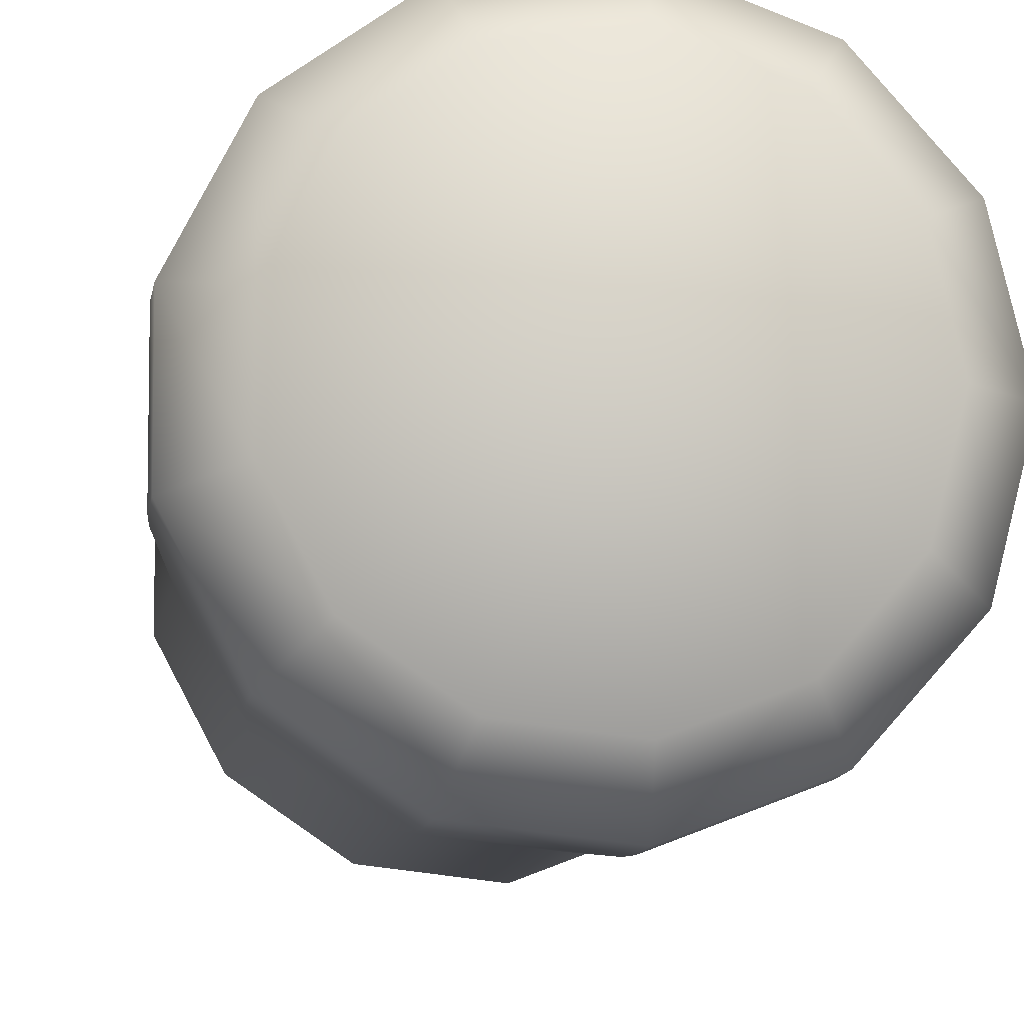
<metadata>
{"format":"obj","ext":"obj","renderer":"f3d","projection":"perspective","resolution":1024,"background":"white","views":[{"elev":-7.5,"azim":174.3,"up":"+Y"}]}
</metadata>
<code>
v -0.4131 -0.5989 0.01576
v -0.6441 -0.3382 0.01576
v 0.002978 2e-06 0.01576
v -0.08742 -0.7224 0.01576
v 0.2584 -0.6804 0.01576
v 0.545 -0.4826 0.01576
v 0.7069 -0.1742 0.01576
v 0.7069 0.1742 0.01576
v 0.545 0.4826 0.01576
v 0.2584 0.6804 0.01576
v -0.08742 0.7224 0.01576
v -0.4131 0.5989 0.01576
v -0.6441 0.3382 0.01576
v -0.7274 2e-06 0.01576
v -0.767 -0.4038 1.965
v -0.4912 -0.715 1.965
v -0.5151 -0.7505 3.163
v -0.8045 -0.4238 3.163
v -0.1024 -0.8625 1.964
v -0.1069 -0.9053 3.162
v 0.3104 -0.8124 1.964
v 0.3264 -0.8527 3.162
v 0.6527 -0.5762 1.964
v 0.6856 -0.6048 3.162
v 0.846 -0.2079 1.964
v 0.8885 -0.2182 3.162
v 0.846 0.2079 1.964
v 0.8885 0.2183 3.162
v 0.6527 0.5762 1.964
v 0.6856 0.6048 3.162
v 0.3104 0.8124 1.964
v 0.3264 0.8527 3.162
v -0.1024 0.8625 1.964
v -0.1069 0.9053 3.162
v -0.4912 0.715 1.964
v -0.5151 0.7505 3.162
v -0.767 0.4038 1.965
v -0.8045 0.4238 3.163
v -0.8665 2e-06 1.965
v -0.909 2e-06 3.163
v -0.6668 -0.3503 3.532
v -0.4277 -0.6206 3.531
v -0.3397 -0.4898 3.574
v -0.5286 -0.2766 3.574
v -0.09026 -0.749 3.531
v -0.07336 -0.5908 3.574
v 0.2684 -0.7059 3.53
v 0.2094 -0.5564 3.574
v 0.5661 -0.5009 3.53
v 0.4438 -0.3946 3.574
v 0.7342 -0.1808 3.53
v 0.5762 -0.1424 3.574
v 0.7341 0.1808 3.53
v 0.5762 0.1424 3.574
v 0.566 0.5008 3.53
v 0.4438 0.3946 3.574
v 0.2684 0.7058 3.531
v 0.2094 0.5565 3.574
v -0.09026 0.749 3.531
v -0.07336 0.5908 3.574
v -0.4276 0.6205 3.531
v -0.3397 0.4898 3.574
v -0.6667 0.3503 3.532
v -0.5286 0.2766 3.574
v -0.7529 2e-06 3.532
v -0.5967 2e-06 3.574
v -0.7687 -0.4047 3.362
v -0.4924 -0.7167 3.362
v -0.1026 -0.8646 3.362
v 0.3113 -0.8145 3.362
v 0.6545 -0.5777 3.362
v 0.8483 -0.2085 3.362
v 0.8483 0.2085 3.362
v 0.6544 0.5777 3.362
v 0.3113 0.8145 3.362
v -0.1026 0.8646 3.362
v -0.4923 0.7167 3.362
v -0.7687 0.4047 3.362
v -0.8684 2e-06 3.362
v -0.8227 -0.4335 0.7078
v -0.8268 -0.4357 0.477
v -0.5292 -0.7716 0.477
v -0.5266 -0.7677 0.7078
v -0.8187 -0.4314 0.2464
v -0.5241 -0.764 0.2464
v -0.1092 -0.926 0.7078
v 0.3341 -0.8722 0.7078
v 0.7015 -0.6186 0.7078
v 0.909 -0.2232 0.7078
v 0.909 0.2232 0.7078
v 0.7015 0.6186 0.7078
v 0.3341 0.8722 0.7078
v -0.1092 0.926 0.7078
v -0.5266 0.7677 0.7078
v -0.8227 0.4335 0.7078
v -0.9295 2e-06 0.7078
v -0.1087 -0.9215 0.2464
v 0.3324 -0.868 0.2464
v 0.698 -0.6156 0.2464
v 0.9045 -0.2221 0.2464
v 0.9045 0.2222 0.2464
v 0.698 0.6156 0.2464
v 0.3324 0.868 0.2464
v -0.1087 0.9215 0.2464
v -0.5241 0.764 0.2464
v -0.8187 0.4314 0.2464
v -0.9251 2e-06 0.2464
v -0.1097 -0.9307 0.477
v 0.3358 -0.8766 0.477
v 0.7051 -0.6217 0.477
v 0.9137 -0.2244 0.477
v 0.9137 0.2244 0.477
v 0.7051 0.6217 0.477
v 0.3358 0.8766 0.477
v -0.1097 0.9307 0.477
v -0.5292 0.7716 0.477
v -0.8268 0.4357 0.477
v -0.9342 2e-06 0.477
v -0.4532 -0.6567 -0.01211
v -0.7065 -0.3708 -0.01211
v 0.002978 2e-06 -0.01211
v -0.09614 -0.7921 -0.01211
v 0.283 -0.7461 -0.01211
v 0.5973 -0.5291 -0.01211
v 0.7748 -0.191 -0.01211
v 0.7748 0.191 -0.01211
v 0.5973 0.5291 -0.01211
v 0.283 0.7461 -0.01211
v -0.09614 0.7921 -0.01211
v -0.4532 0.6567 -0.01211
v -0.7065 0.3708 -0.01211
v -0.7979 2e-06 -0.01211
v -0.8413 -0.4427 2.125
v -0.5389 -0.7841 2.125
v -0.5651 -0.823 3.438
v -0.8825 -0.4647 3.439
v -0.1125 -0.9458 2.125
v -0.1176 -0.9927 3.438
v 0.3401 -0.8908 2.125
v 0.3576 -0.935 3.438
v 0.7154 -0.6318 2.125
v 0.7515 -0.6631 3.438
v 0.9273 -0.228 2.125
v 0.9739 -0.2393 3.438
v 0.9273 0.228 2.125
v 0.9739 0.2393 3.438
v 0.7154 0.6318 2.125
v 0.7515 0.6631 3.438
v 0.3401 0.8908 2.125
v 0.3576 0.935 3.438
v -0.1125 0.9458 2.125
v -0.1176 0.9927 3.438
v -0.5389 0.7841 2.125
v -0.5651 0.823 3.438
v -0.8413 0.4427 2.125
v -0.8825 0.4647 3.438
v -0.9504 2e-06 2.125
v -0.997 2e-06 3.439
v -0.7314 -0.3841 3.843
v -0.4693 -0.6805 3.843
v -0.3728 -0.537 4.012
v -0.5799 -0.3033 4.012
v -0.09925 -0.8213 3.842
v -0.08073 -0.6478 4.012
v 0.294 -0.7741 3.842
v 0.2293 -0.6102 4.012
v 0.6204 -0.5492 3.841
v 0.4864 -0.4327 4.012
v 0.8047 -0.1982 3.841
v 0.6315 -0.1562 4.012
v 0.8047 0.1982 3.841
v 0.6315 0.1562 4.012
v 0.6203 0.5491 3.842
v 0.4864 0.4327 4.012
v 0.294 0.7739 3.842
v 0.2293 0.6102 4.012
v -0.09925 0.8213 3.842
v -0.08073 0.6478 4.012
v -0.4692 0.6804 3.843
v -0.3728 0.537 4.012
v -0.7313 0.3841 3.843
v -0.5799 0.3033 4.012
v -0.8258 2e-06 3.843
v -0.6546 2e-06 4.012
v -0.8432 -0.4437 3.657
v -0.5402 -0.7859 3.657
v -0.1128 -0.9481 3.657
v 0.341 -0.8931 3.657
v 0.7173 -0.6334 3.657
v 0.9298 -0.2286 3.657
v 0.9298 0.2286 3.657
v 0.7173 0.6334 3.657
v 0.341 0.8931 3.657
v -0.1128 0.9481 3.657
v -0.5401 0.7859 3.657
v -0.8432 0.4437 3.657
v -0.9525 2e-06 3.657
v -0.9024 -0.4753 0.7467
v -0.9069 -0.4778 0.4937
v -0.5806 -0.8461 0.4937
v -0.5777 -0.8418 0.7467
v -0.898 -0.473 0.2408
v -0.575 -0.8377 0.2408
v -0.12 -1.015 0.7467
v 0.366 -0.9564 0.7467
v 0.7689 -0.6783 0.7467
v 0.9964 -0.2448 0.7467
v 0.9964 0.2448 0.7467
v 0.7689 0.6783 0.7467
v 0.366 0.9564 0.7467
v -0.12 1.015 0.7467
v -0.5777 0.8418 0.7467
v -0.9024 0.4753 0.7467
v -1.02 2e-06 0.7467
v -0.1195 -1.01 0.2408
v 0.3642 -0.9517 0.2408
v 0.7651 -0.675 0.2408
v 0.9915 -0.2436 0.2408
v 0.9915 0.2436 0.2408
v 0.7651 0.675 0.2408
v 0.3642 0.9517 0.2408
v -0.1195 1.01 0.2408
v -0.575 0.8377 0.2408
v -0.898 0.473 0.2408
v -1.015 2e-06 0.2408
v -0.1205 -1.021 0.4937
v 0.3679 -0.9612 0.4937
v 0.7729 -0.6817 0.4937
v 1.002 -0.246 0.4937
v 1.002 0.246 0.4937
v 0.7729 0.6817 0.4937
v 0.3679 0.9612 0.4937
v -0.1205 1.021 0.4937
v -0.5806 0.8461 0.4937
v -0.9069 0.4778 0.4937
v -1.025 2e-06 0.4937
v -0.5484 -0.2865 4.523
v -0.3528 -0.5073 4.523
v -0.002595 2e-06 4.523
v -0.0769 -0.6119 4.523
v 0.216 -0.5764 4.523
v 0.4588 -0.4088 4.523
v 0.5959 -0.1475 4.523
v 0.5959 0.1475 4.523
v 0.4588 0.4088 4.523
v 0.216 0.5764 4.523
v -0.0769 0.6119 4.523
v -0.3528 0.5073 4.523
v -0.5484 0.2865 4.523
v -0.619 2e-06 4.523
v -0.5799 -0.3033 4.012
v -0.3728 -0.537 4.012
v -0.3576 -0.5146 4.108
v -0.5561 -0.2906 4.108
v -0.08073 -0.6478 4.012
v -0.07783 -0.6207 4.108
v 0.2293 -0.6102 4.012
v 0.2192 -0.5846 4.108
v 0.4864 -0.4327 4.012
v 0.4655 -0.4146 4.108
v 0.6315 -0.1562 4.012
v 0.6046 -0.1496 4.108
v 0.6315 0.1562 4.012
v 0.6046 0.1496 4.108
v 0.4864 0.4327 4.012
v 0.4655 0.4146 4.108
v 0.2293 0.6102 4.012
v 0.2192 0.5846 4.108
v -0.08073 0.6478 4.012
v -0.07783 0.6207 4.108
v -0.3728 0.537 4.012
v -0.3576 0.5146 4.108
v -0.5799 0.3033 4.012
v -0.5561 0.2906 4.108
v -0.6546 2e-06 4.012
v -0.6277 2e-06 4.108
v -0.3815 -0.5501 4.108
v -0.5937 -0.3106 4.108
v -0.08241 -0.6635 4.108
v 0.2352 -0.625 4.108
v 0.4985 -0.4432 4.108
v 0.6471 -0.16 4.108
v 0.6471 0.16 4.108
v 0.4985 0.4432 4.108
v 0.2352 0.625 4.108
v -0.08241 0.6635 4.108
v -0.3815 0.5501 4.108
v -0.5937 0.3106 4.108
v -0.6702 2e-06 4.108
v -0.3815 -0.5501 4.133
v -0.5937 -0.3106 4.133
v -0.08241 -0.6635 4.133
v 0.2352 -0.625 4.133
v 0.4985 -0.4432 4.133
v 0.6471 -0.16 4.133
v 0.6471 0.16 4.133
v 0.4985 0.4432 4.133
v 0.2352 0.625 4.133
v -0.08241 0.6635 4.133
v -0.3815 0.5501 4.133
v -0.5937 0.3106 4.133
v -0.6702 2e-06 4.133
v -0.3815 -0.5501 4.159
v -0.5937 -0.3106 4.159
v -0.08241 -0.6635 4.159
v 0.2352 -0.625 4.159
v 0.4985 -0.4432 4.159
v 0.6471 -0.16 4.159
v 0.6471 0.16 4.159
v 0.4985 0.4432 4.159
v 0.2352 0.625 4.159
v -0.08241 0.6635 4.159
v -0.3815 0.5501 4.159
v -0.5937 0.3106 4.159
v -0.6702 2e-06 4.159
v -0.3696 -0.5324 4.156
v -0.575 -0.3006 4.156
v -0.08013 -0.6422 4.156
v 0.2273 -0.6049 4.156
v 0.4821 -0.429 4.156
v 0.626 -0.1548 4.156
v 0.626 0.1548 4.156
v 0.4821 0.429 4.156
v 0.2273 0.6049 4.156
v -0.08013 0.6422 4.156
v -0.3696 0.5324 4.156
v -0.575 0.3006 4.156
v -0.6491 2e-06 4.156
v -0.4038 -0.5832 4.27
v -0.6288 -0.3293 4.27
v -0.08668 -0.7035 4.27
v 0.2501 -0.6626 4.27
v 0.5292 -0.4699 4.27
v 0.6868 -0.1696 4.27
v 0.6868 0.1696 4.27
v 0.5292 0.47 4.27
v 0.2501 0.6626 4.27
v -0.08668 0.7035 4.27
v -0.4038 0.5832 4.27
v -0.6288 0.3293 4.27
v -0.7099 2e-06 4.27
v -0.6421 -0.3365 4.27
v -0.4123 -0.5958 4.27
v -0.4109 -0.5937 4.285
v -0.6398 -0.3352 4.285
v -0.0883 -0.7187 4.27
v -0.08802 -0.7161 4.285
v 0.2557 -0.6769 4.27
v 0.2547 -0.6745 4.285
v 0.5409 -0.4801 4.27
v 0.5389 -0.4784 4.285
v 0.7019 -0.1733 4.27
v 0.6993 -0.1726 4.285
v 0.7019 0.1733 4.27
v 0.6993 0.1726 4.285
v 0.5409 0.4801 4.27
v 0.5389 0.4784 4.285
v 0.2557 0.677 4.27
v 0.2547 0.6745 4.285
v -0.0883 0.7187 4.27
v -0.08802 0.7161 4.285
v -0.4123 0.5958 4.27
v -0.4109 0.5937 4.285
v -0.6421 0.3365 4.27
v -0.6398 0.3352 4.285
v -0.725 2e-06 4.27
v -0.7224 2e-06 4.285
v -0.4012 -0.5794 4.301
v -0.6247 -0.3272 4.301
v -0.08618 -0.6988 4.301
v 0.2483 -0.6582 4.301
v 0.5256 -0.4668 4.301
v 0.6822 -0.1685 4.301
v 0.6822 0.1685 4.301
v 0.5256 0.4668 4.301
v 0.2483 0.6582 4.301
v -0.08618 0.6989 4.301
v -0.4012 0.5794 4.301
v -0.6247 0.3272 4.301
v -0.7053 2e-06 4.301
v -0.6117 -0.3202 4.301
v -0.393 -0.5671 4.301
v -0.3704 -0.5335 4.337
v -0.5761 -0.3012 4.337
v -0.0846 -0.6841 4.301
v -0.08027 -0.6435 4.337
v 0.2428 -0.6443 4.301
v 0.2277 -0.6061 4.337
v 0.5143 -0.457 4.301
v 0.4831 -0.4298 4.337
v 0.6675 -0.1649 4.301
v 0.6272 -0.1551 4.337
v 0.6675 0.1649 4.301
v 0.6272 0.1551 4.337
v 0.5143 0.457 4.301
v 0.4831 0.4299 4.337
v 0.2428 0.6443 4.301
v 0.2277 0.6061 4.337
v -0.0846 0.6841 4.301
v -0.08027 0.6435 4.337
v -0.393 0.5671 4.301
v -0.3704 0.5335 4.337
v -0.6117 0.3202 4.301
v -0.5761 0.3012 4.337
v -0.6906 2e-06 4.301
v -0.6504 2e-06 4.337
v -0.4588 -0.2387 4.369
v -0.2958 -0.4226 4.369
v -0.3524 -0.5067 4.352
v -0.5478 -0.2861 4.352
v -0.06599 -0.5098 4.369
v -0.07682 -0.6112 4.352
v 0.178 -0.4802 4.369
v 0.2157 -0.5757 4.352
v 0.3803 -0.3405 4.369
v 0.4583 -0.4083 4.352
v 0.4945 -0.1229 4.369
v 0.5952 -0.1473 4.352
v 0.4945 0.1229 4.369
v 0.5952 0.1473 4.352
v 0.3803 0.3405 4.369
v 0.4583 0.4083 4.352
v 0.178 0.4802 4.369
v 0.2157 0.5757 4.352
v -0.06599 0.5098 4.369
v -0.07682 0.6112 4.352
v -0.2958 0.4226 4.369
v -0.3524 0.5067 4.352
v -0.4588 0.2387 4.369
v -0.5478 0.2861 4.352
v -0.5176 2e-06 4.369
v -0.6183 2e-06 4.352
v -0.6884 -0.3612 4.316
v -0.4417 -0.6396 4.316
v -0.4165 -0.6021 4.496
v -0.6488 -0.34 4.496
v -0.09394 -0.7715 4.316
v -0.08911 -0.7263 4.496
v 0.2753 -0.7267 4.316
v 0.2585 -0.6841 4.496
v 0.5815 -0.5153 4.316
v 0.5467 -0.4852 4.496
v 0.7543 -0.186 4.316
v 0.7095 -0.1751 4.496
v 0.7543 0.186 4.316
v 0.7095 0.1751 4.496
v 0.5815 0.5154 4.316
v 0.5467 0.4852 4.496
v 0.2753 0.7267 4.316
v 0.2585 0.6841 4.496
v -0.09394 0.7715 4.316
v -0.08911 0.7263 4.496
v -0.4417 0.6396 4.316
v -0.4165 0.6021 4.496
v -0.6884 0.3612 4.316
v -0.6488 0.34 4.496
v -0.7774 2e-06 4.316
v -0.7326 2e-06 4.496
v -0.3544 -0.5097 4.337
v -0.5509 -0.2878 4.337
v -0.6582 -0.3451 4.316
v -0.4226 -0.6111 4.316
v -0.0772 -0.6148 4.337
v -0.09026 -0.7371 4.316
v 0.2171 -0.5791 4.337
v 0.2625 -0.6943 4.316
v 0.461 -0.4107 4.337
v 0.555 -0.4924 4.316
v 0.5988 -0.1482 4.337
v 0.7202 -0.1777 4.316
v 0.5988 0.1482 4.337
v 0.7202 0.1777 4.316
v 0.461 0.4107 4.337
v 0.555 0.4924 4.316
v 0.2171 0.5791 4.337
v 0.2625 0.6943 4.316
v -0.0772 0.6148 4.337
v -0.09026 0.7371 4.316
v -0.3544 0.5097 4.337
v -0.4226 0.6111 4.316
v -0.5509 0.2878 4.337
v -0.6582 0.3451 4.316
v -0.6219 2e-06 4.337
v -0.7433 2e-06 4.316
f 1 2 3
f 4 1 3
f 5 4 3
f 6 5 3
f 7 6 3
f 8 7 3
f 9 8 3
f 10 9 3
f 11 10 3
f 12 11 3
f 13 12 3
f 14 13 3
f 2 14 3
f 15 16 17 18
f 16 19 20 17
f 19 21 22 20
f 21 23 24 22
f 23 25 26 24
f 25 27 28 26
f 27 29 30 28
f 29 31 32 30
f 31 33 34 32
f 33 35 36 34
f 35 37 38 36
f 37 39 40 38
f 39 15 18 40
f 41 42 43 44
f 42 45 46 43
f 45 47 48 46
f 47 49 50 48
f 49 51 52 50
f 51 53 54 52
f 53 55 56 54
f 55 57 58 56
f 57 59 60 58
f 59 61 62 60
f 61 63 64 62
f 63 65 66 64
f 65 41 44 66
f 41 67 68 42
f 67 18 17 68
f 42 68 69 45
f 68 17 20 69
f 45 69 70 47
f 69 20 22 70
f 47 70 71 49
f 70 22 24 71
f 49 71 72 51
f 71 24 26 72
f 51 72 73 53
f 72 26 28 73
f 53 73 74 55
f 73 28 30 74
f 55 74 75 57
f 74 30 32 75
f 57 75 76 59
f 75 32 34 76
f 59 76 77 61
f 76 34 36 77
f 61 77 78 63
f 77 36 38 78
f 63 78 79 65
f 78 38 40 79
f 18 67 79 40
f 67 41 65 79
f 80 81 82 83
f 81 84 85 82
f 80 83 16 15
f 83 86 19 16
f 86 87 21 19
f 87 88 23 21
f 88 89 25 23
f 89 90 27 25
f 90 91 29 27
f 91 92 31 29
f 92 93 33 31
f 93 94 35 33
f 94 95 37 35
f 95 96 39 37
f 96 80 15 39
f 2 1 85 84
f 1 4 97 85
f 4 5 98 97
f 5 6 99 98
f 6 7 100 99
f 7 8 101 100
f 8 9 102 101
f 9 10 103 102
f 10 11 104 103
f 11 12 105 104
f 12 13 106 105
f 13 14 107 106
f 14 2 84 107
f 83 82 108 86
f 82 85 97 108
f 86 108 109 87
f 108 97 98 109
f 87 109 110 88
f 109 98 99 110
f 88 110 111 89
f 110 99 100 111
f 89 111 112 90
f 111 100 101 112
f 90 112 113 91
f 112 101 102 113
f 91 113 114 92
f 113 102 103 114
f 92 114 115 93
f 114 103 104 115
f 93 115 116 94
f 115 104 105 116
f 94 116 117 95
f 116 105 106 117
f 95 117 118 96
f 117 106 107 118
f 84 81 118 107
f 81 80 96 118
f 43 46 48 50 52 54 56 58 60 62 64 66 44
f 434 433 461 462
f 437 434 462 464
f 439 437 464 466
f 441 439 466 468
f 443 441 468 470
f 445 443 470 472
f 447 445 472 474
f 449 447 474 476
f 451 449 476 478
f 453 451 478 480
f 455 453 480 482
f 457 455 482 484
f 433 457 484 461
f 460 459 408 407
f 459 463 411 408
f 463 465 413 411
f 465 467 415 413
f 467 469 417 415
f 469 471 419 417
f 471 473 421 419
f 473 475 423 421
f 475 477 425 423
f 477 479 427 425
f 479 481 429 427
f 481 483 431 429
f 483 460 407 431
f 119 120 121
f 122 119 121
f 123 122 121
f 124 123 121
f 125 124 121
f 126 125 121
f 127 126 121
f 128 127 121
f 129 128 121
f 130 129 121
f 131 130 121
f 132 131 121
f 120 132 121
f 133 134 135 136
f 134 137 138 135
f 137 139 140 138
f 139 141 142 140
f 141 143 144 142
f 143 145 146 144
f 145 147 148 146
f 147 149 150 148
f 149 151 152 150
f 151 153 154 152
f 153 155 156 154
f 155 157 158 156
f 157 133 136 158
f 159 160 161 162
f 160 163 164 161
f 163 165 166 164
f 165 167 168 166
f 167 169 170 168
f 169 171 172 170
f 171 173 174 172
f 173 175 176 174
f 175 177 178 176
f 177 179 180 178
f 179 181 182 180
f 181 183 184 182
f 183 159 162 184
f 159 185 186 160
f 185 136 135 186
f 160 186 187 163
f 186 135 138 187
f 163 187 188 165
f 187 138 140 188
f 165 188 189 167
f 188 140 142 189
f 167 189 190 169
f 189 142 144 190
f 169 190 191 171
f 190 144 146 191
f 171 191 192 173
f 191 146 148 192
f 173 192 193 175
f 192 148 150 193
f 175 193 194 177
f 193 150 152 194
f 177 194 195 179
f 194 152 154 195
f 179 195 196 181
f 195 154 156 196
f 181 196 197 183
f 196 156 158 197
f 136 185 197 158
f 185 159 183 197
f 198 199 200 201
f 199 202 203 200
f 198 201 134 133
f 201 204 137 134
f 204 205 139 137
f 205 206 141 139
f 206 207 143 141
f 207 208 145 143
f 208 209 147 145
f 209 210 149 147
f 210 211 151 149
f 211 212 153 151
f 212 213 155 153
f 213 214 157 155
f 214 198 133 157
f 120 119 203 202
f 119 122 215 203
f 122 123 216 215
f 123 124 217 216
f 124 125 218 217
f 125 126 219 218
f 126 127 220 219
f 127 128 221 220
f 128 129 222 221
f 129 130 223 222
f 130 131 224 223
f 131 132 225 224
f 132 120 202 225
f 201 200 226 204
f 200 203 215 226
f 204 226 227 205
f 226 215 216 227
f 205 227 228 206
f 227 216 217 228
f 206 228 229 207
f 228 217 218 229
f 207 229 230 208
f 229 218 219 230
f 208 230 231 209
f 230 219 220 231
f 209 231 232 210
f 231 220 221 232
f 210 232 233 211
f 232 221 222 233
f 211 233 234 212
f 233 222 223 234
f 212 234 235 213
f 234 223 224 235
f 213 235 236 214
f 235 224 225 236
f 202 199 236 225
f 199 198 214 236
f 237 238 239
f 238 240 239
f 240 241 239
f 241 242 239
f 242 243 239
f 243 244 239
f 244 245 239
f 245 246 239
f 246 247 239
f 247 248 239
f 248 249 239
f 249 250 239
f 250 237 239
f 433 434 435 436
f 434 437 438 435
f 437 439 440 438
f 439 441 442 440
f 441 443 444 442
f 443 445 446 444
f 445 447 448 446
f 447 449 450 448
f 449 451 452 450
f 451 453 454 452
f 453 455 456 454
f 455 457 458 456
f 457 433 436 458
f 436 435 238 237
f 435 438 240 238
f 438 440 241 240
f 440 442 242 241
f 442 444 243 242
f 444 446 244 243
f 446 448 245 244
f 448 450 246 245
f 450 452 247 246
f 452 454 248 247
f 454 456 249 248
f 456 458 250 249
f 458 436 237 250
f 251 252 253 254
f 252 255 256 253
f 255 257 258 256
f 257 259 260 258
f 259 261 262 260
f 261 263 264 262
f 263 265 266 264
f 265 267 268 266
f 267 269 270 268
f 269 271 272 270
f 271 273 274 272
f 273 275 276 274
f 275 251 254 276
f 254 253 277 278
f 253 256 279 277
f 256 258 280 279
f 258 260 281 280
f 260 262 282 281
f 262 264 283 282
f 264 266 284 283
f 266 268 285 284
f 268 270 286 285
f 270 272 287 286
f 272 274 288 287
f 274 276 289 288
f 276 254 278 289
f 278 277 290 291
f 277 279 292 290
f 279 280 293 292
f 280 281 294 293
f 281 282 295 294
f 282 283 296 295
f 283 284 297 296
f 284 285 298 297
f 285 286 299 298
f 286 287 300 299
f 287 288 301 300
f 288 289 302 301
f 289 278 291 302
f 291 290 303 304
f 290 292 305 303
f 292 293 306 305
f 293 294 307 306
f 294 295 308 307
f 295 296 309 308
f 296 297 310 309
f 297 298 311 310
f 298 299 312 311
f 299 300 313 312
f 300 301 314 313
f 301 302 315 314
f 302 291 304 315
f 304 303 316 317
f 303 305 318 316
f 305 306 319 318
f 306 307 320 319
f 307 308 321 320
f 308 309 322 321
f 309 310 323 322
f 310 311 324 323
f 311 312 325 324
f 312 313 326 325
f 313 314 327 326
f 314 315 328 327
f 315 304 317 328
f 317 316 329 330
f 316 318 331 329
f 318 319 332 331
f 319 320 333 332
f 320 321 334 333
f 321 322 335 334
f 322 323 336 335
f 323 324 337 336
f 324 325 338 337
f 325 326 339 338
f 326 327 340 339
f 327 328 341 340
f 328 317 330 341
f 342 343 344 345
f 343 346 347 344
f 346 348 349 347
f 348 350 351 349
f 350 352 353 351
f 352 354 355 353
f 354 356 357 355
f 356 358 359 357
f 358 360 361 359
f 360 362 363 361
f 362 364 365 363
f 364 366 367 365
f 366 342 345 367
f 345 344 368 369
f 344 347 370 368
f 347 349 371 370
f 349 351 372 371
f 351 353 373 372
f 353 355 374 373
f 355 357 375 374
f 357 359 376 375
f 359 361 377 376
f 361 363 378 377
f 363 365 379 378
f 365 367 380 379
f 367 345 369 380
f 330 329 343 342
f 329 331 346 343
f 331 332 348 346
f 332 333 350 348
f 333 334 352 350
f 334 335 354 352
f 335 336 356 354
f 336 337 358 356
f 337 338 360 358
f 338 339 362 360
f 339 340 364 362
f 340 341 366 364
f 341 330 342 366
f 382 381 369 368
f 385 382 368 370
f 387 385 370 371
f 389 387 371 372
f 391 389 372 373
f 393 391 373 374
f 395 393 374 375
f 397 395 375 376
f 399 397 376 377
f 401 399 377 378
f 403 401 378 379
f 405 403 379 380
f 381 405 380 369
f 381 382 383 384
f 382 385 386 383
f 385 387 388 386
f 387 389 390 388
f 389 391 392 390
f 391 393 394 392
f 393 395 396 394
f 395 397 398 396
f 397 399 400 398
f 399 401 402 400
f 401 403 404 402
f 403 405 406 404
f 405 381 384 406
f 384 383 459 460
f 383 386 463 459
f 386 388 465 463
f 388 390 467 465
f 390 392 469 467
f 392 394 471 469
f 394 396 473 471
f 396 398 475 473
f 398 400 477 475
f 400 402 479 477
f 402 404 481 479
f 404 406 483 481
f 406 384 460 483
f 407 408 409 410
f 408 411 412 409
f 411 413 414 412
f 413 415 416 414
f 415 417 418 416
f 417 419 420 418
f 419 421 422 420
f 421 423 424 422
f 423 425 426 424
f 425 427 428 426
f 427 429 430 428
f 429 431 432 430
f 431 407 410 432
f 462 461 410 409
f 464 462 409 412
f 466 464 412 414
f 468 466 414 416
f 470 468 416 418
f 472 470 418 420
f 474 472 420 422
f 476 474 422 424
f 478 476 424 426
f 480 478 426 428
f 482 480 428 430
f 484 482 430 432
f 461 484 432 410

</code>
